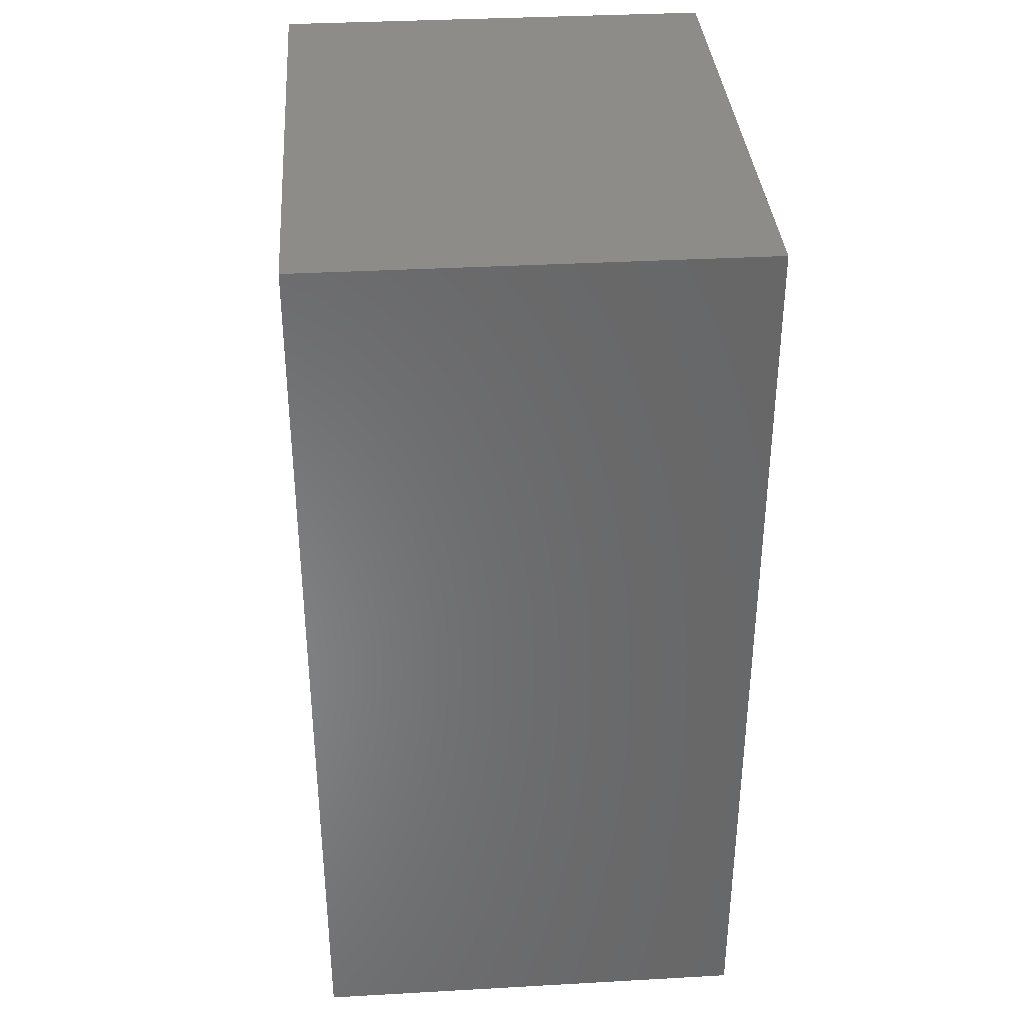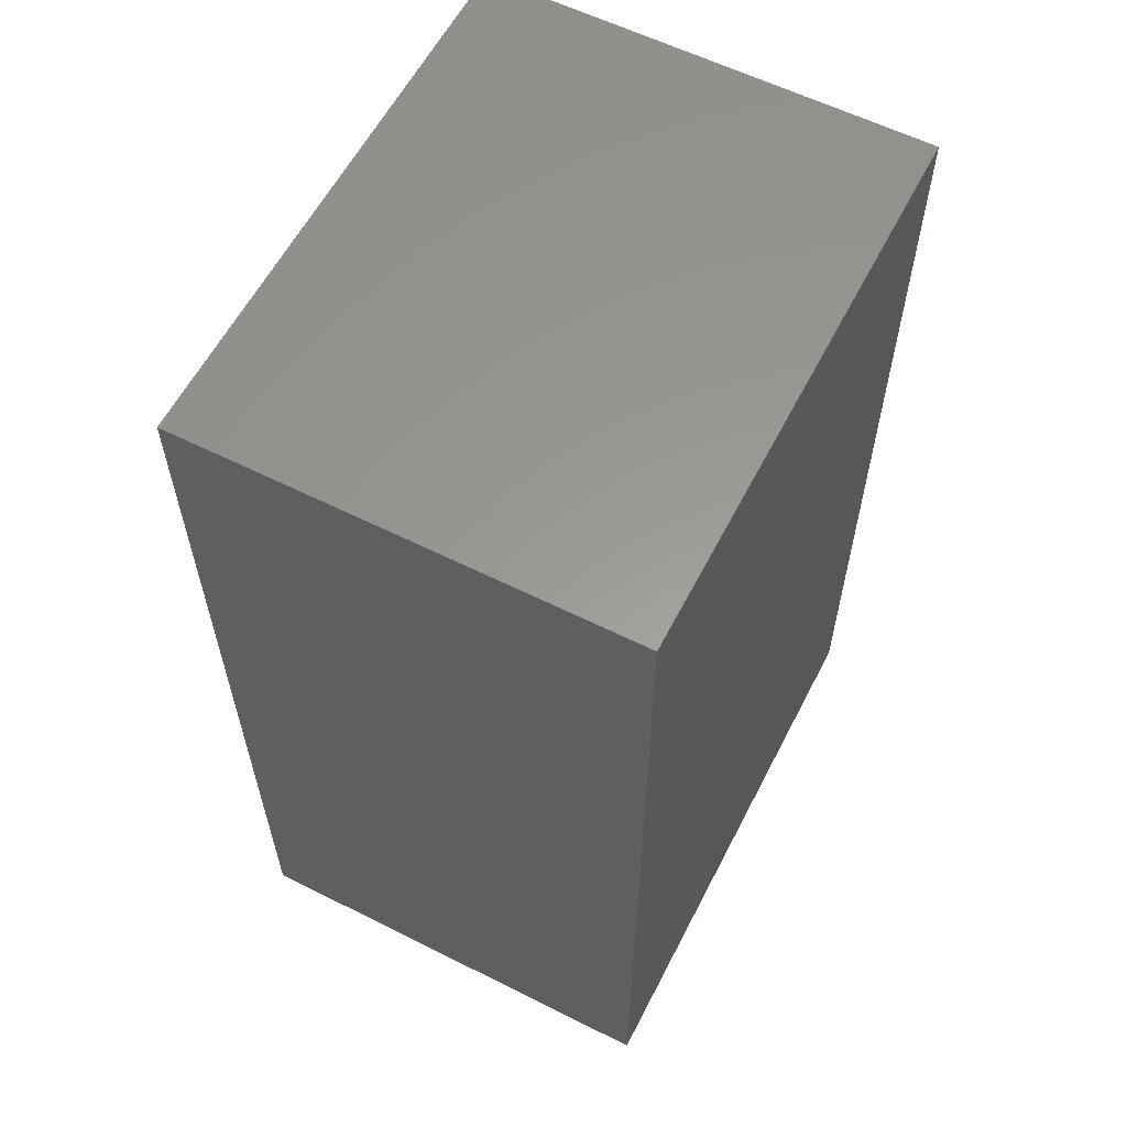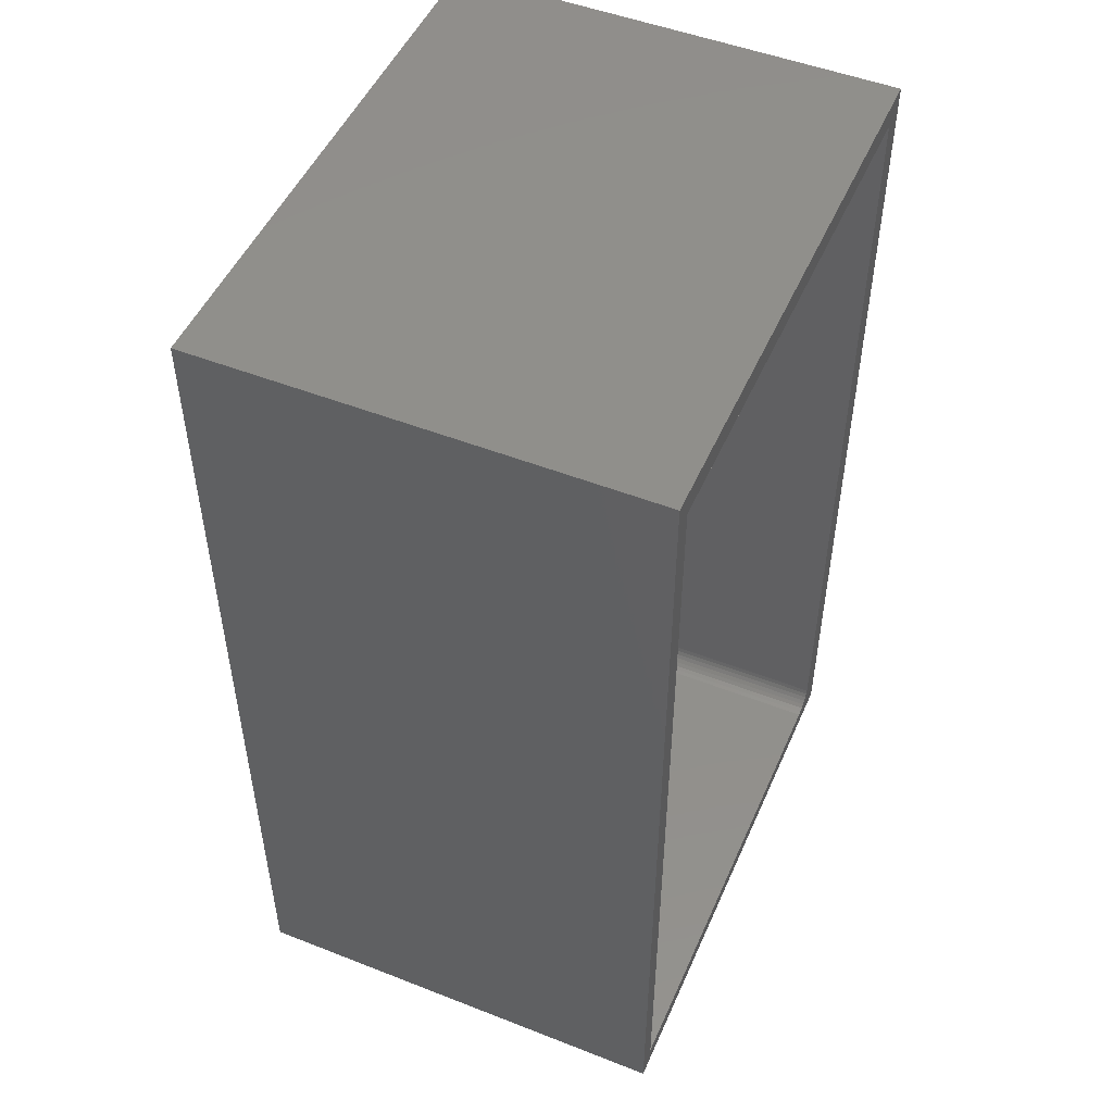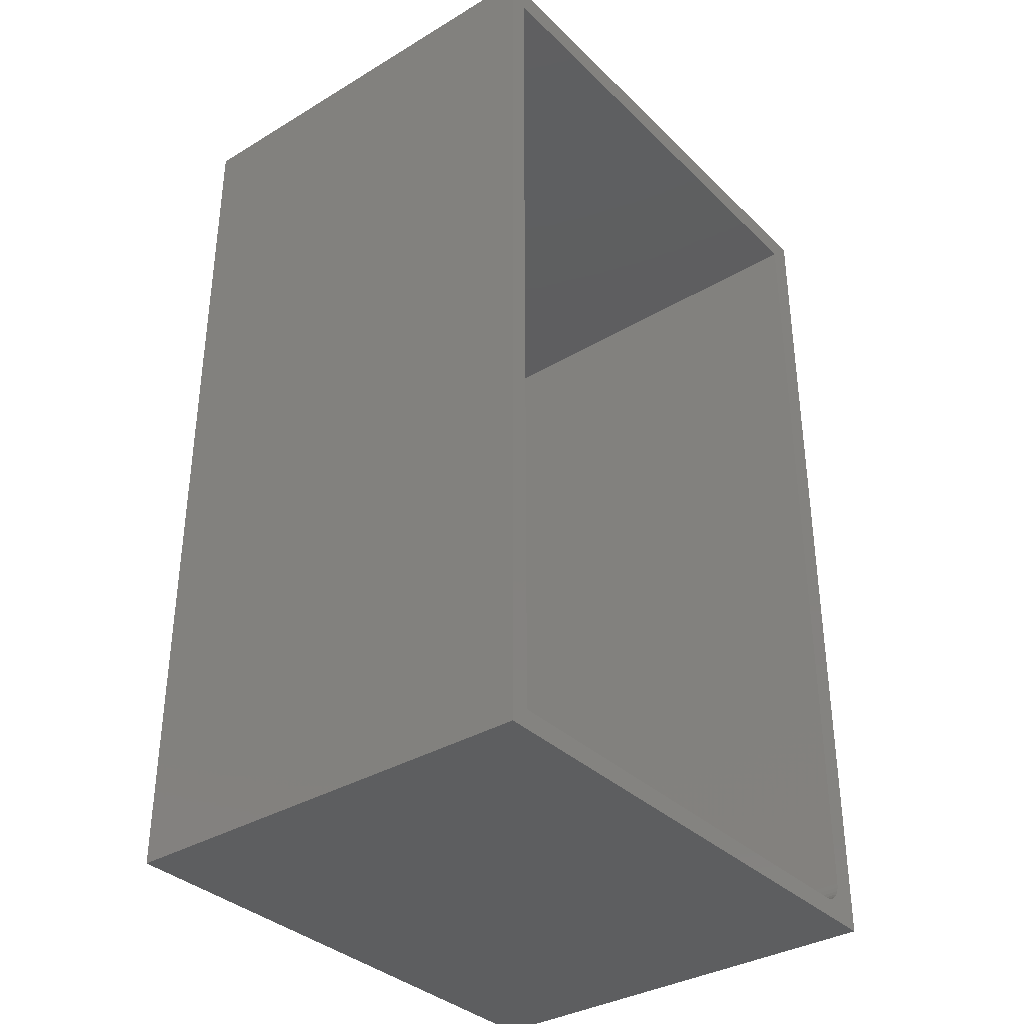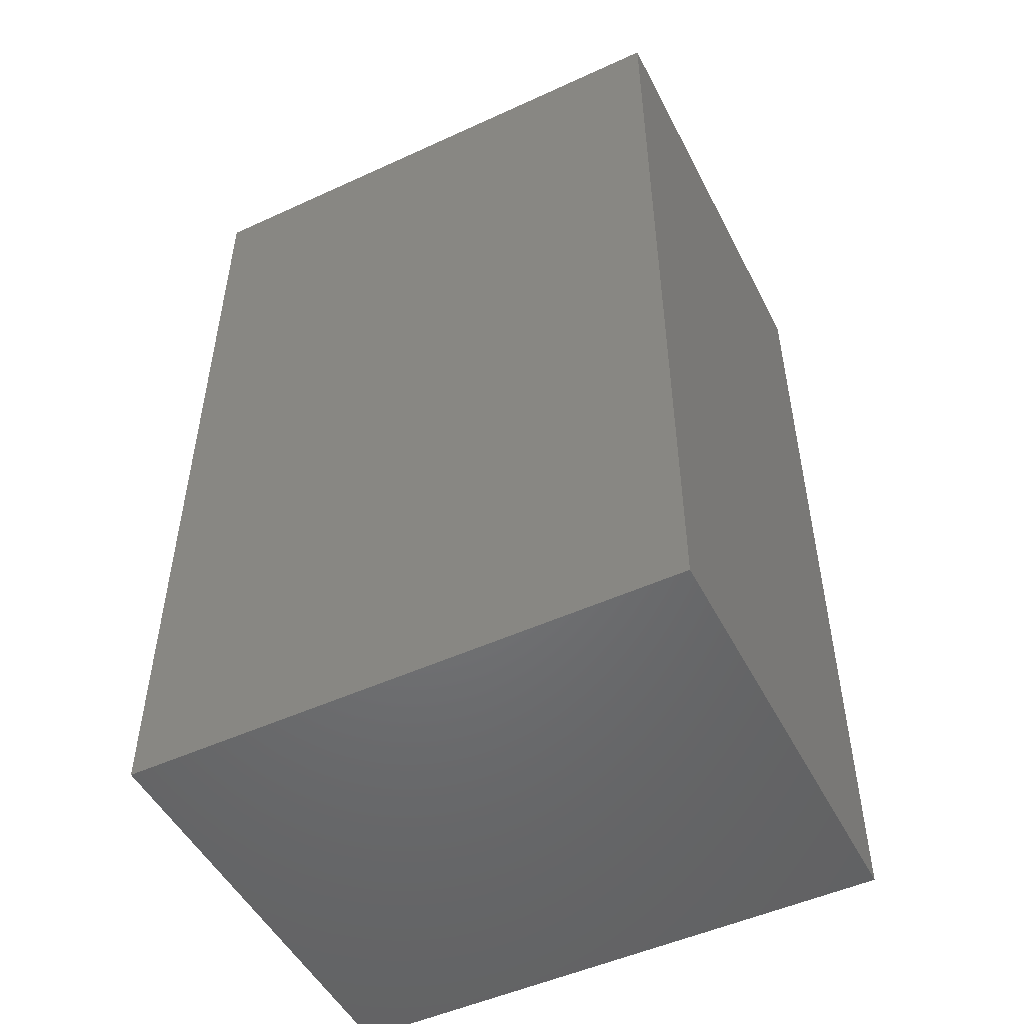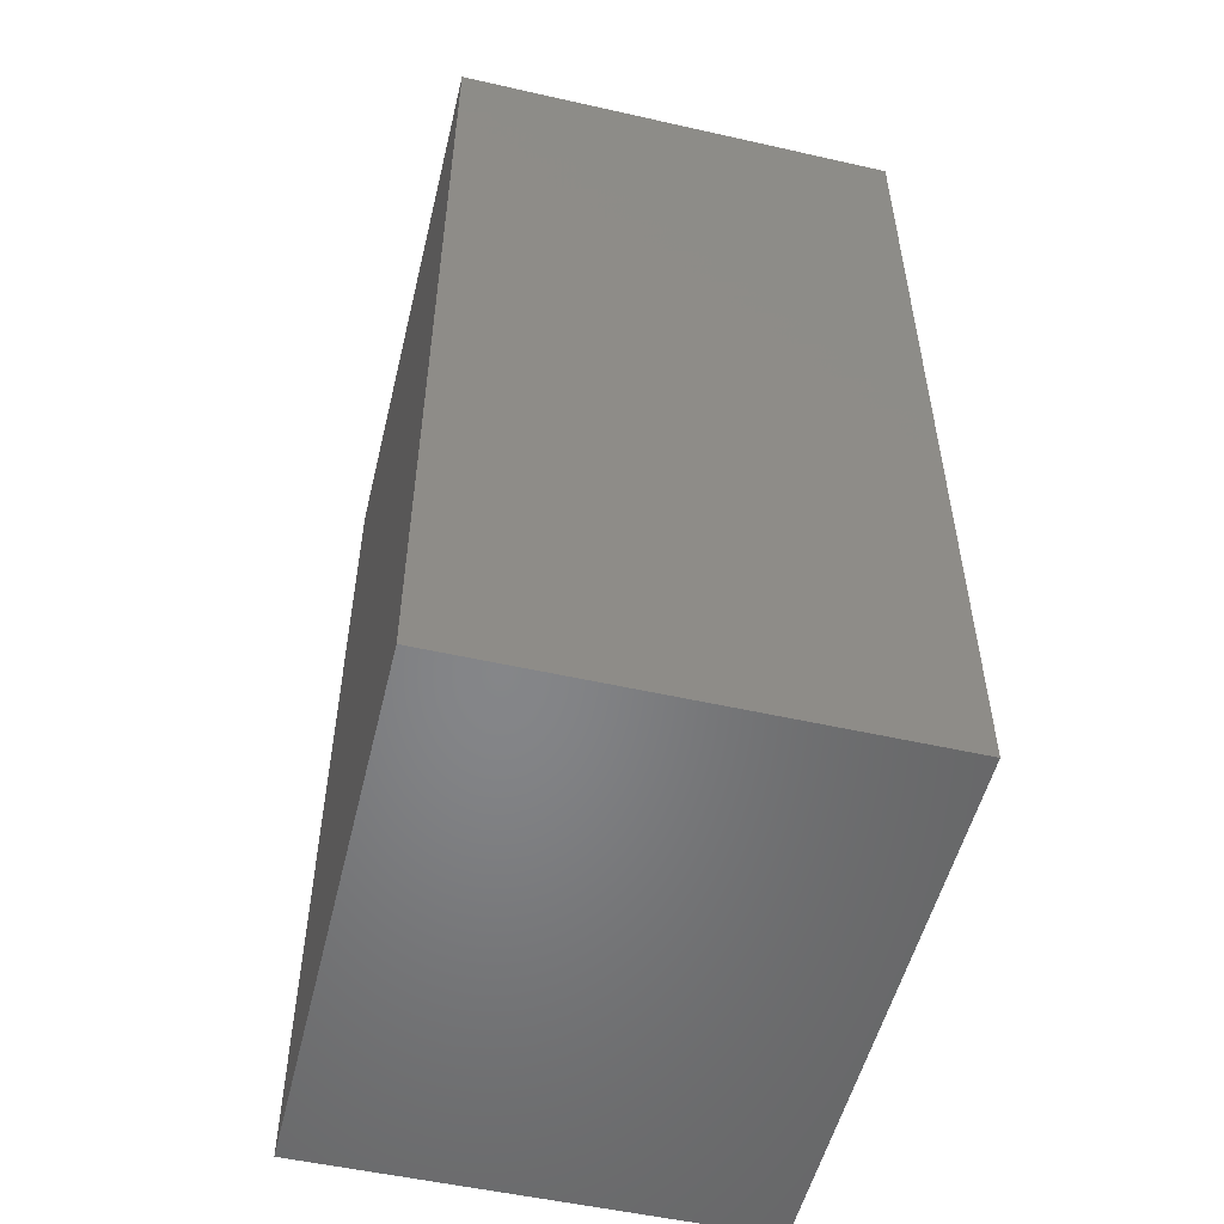
<metadata>
{"format":"stl","ext":"stl","renderer":"f3d","projection":"perspective","resolution":1024,"background":"white","views":[{"elev":35.7,"azim":85.8,"up":"+Y"},{"elev":59.6,"azim":117.2,"up":"+Y"},{"elev":50.0,"azim":-66.7,"up":"+Y"},{"elev":-35.1,"azim":-51.5,"up":"+Y"},{"elev":-50.2,"azim":-153.3,"up":"+Y"},{"elev":-52.9,"azim":-103.6,"up":"+Y"}]}
</metadata>
<code>
# stl→obj: 40 verts, 72 faces
v -0.4453 -0.75 0
v -0.4453 0.75 0
v 0.4547 -0.75 0
v 0.4547 0.75 0
v -0.4141 0.7188 0
v -0.379 -0.7105 0.0008611
v 0.4132 0.7391 0.02031
v 0.4482 -0.6902 0.02117
v -0.3794 -0.7105 0.01648
v -0.4144 0.7188 0.01562
v 0.4478 -0.6902 0.03679
v 0.4128 0.7391 0.03593
v 0.3746 -0.7188 0.03906
v 0.3895 -0.7158 0.03906
v -0.4141 -0.7188 0.03906
v 0.3822 -0.718 0.03906
v 0.4022 -0.7073 0.03906
v 0.4071 -0.7014 0.03906
v 0.4107 -0.6946 0.03906
v -0.4141 0.7109 0.03906
v 0.4129 -0.6873 0.03906
v 0.4137 -0.6797 0.03906
v 0.4137 0.7109 0.03906
v 0.3963 -0.7122 0.03906
v 0.4137 -0.6797 0.7188
v 0.4137 0.7109 0.7188
v -0.4141 -0.7188 0.7188
v 0.3746 -0.7188 0.7188
v 0.4547 -0.75 0.7188
v 0.4547 0.75 0.7188
v 0.4129 -0.6873 0.7188
v 0.4107 -0.6946 0.7188
v 0.4071 -0.7014 0.7188
v 0.4022 -0.7073 0.7188
v 0.3963 -0.7122 0.7188
v 0.3895 -0.7158 0.7188
v 0.3822 -0.718 0.7188
v -0.4453 -0.75 0.7188
v -0.4141 0.7109 0.7188
v -0.4453 0.75 0.7188
f 1 2 3
f 3 2 4
f 5 6 7
f 7 6 8
f 9 6 10
f 10 6 5
f 11 8 9
f 9 8 6
f 10 5 12
f 12 5 7
f 10 12 9
f 9 12 11
f 12 7 11
f 11 7 8
f 13 14 15
f 13 16 14
f 17 18 19
f 20 15 21
f 20 21 22
f 20 22 23
f 21 15 14
f 21 14 24
f 21 24 17
f 21 17 19
f 22 25 23
f 23 25 26
f 15 27 13
f 13 27 28
f 29 30 26
f 29 26 25
f 29 25 31
f 29 31 32
f 29 32 33
f 29 33 34
f 29 34 35
f 29 35 36
f 29 36 37
f 29 37 28
f 29 28 27
f 29 27 38
f 26 30 39
f 39 30 40
f 39 40 27
f 27 40 38
f 34 24 35
f 35 24 14
f 35 14 36
f 36 14 16
f 36 16 37
f 37 16 13
f 37 13 28
f 24 34 17
f 17 34 33
f 17 33 18
f 18 33 32
f 18 32 19
f 19 32 31
f 19 31 21
f 21 31 25
f 21 25 22
f 20 39 15
f 15 39 27
f 23 26 20
f 20 26 39
f 40 2 38
f 38 2 1
f 30 4 40
f 40 4 2
f 29 3 30
f 30 3 4
f 38 1 29
f 29 1 3

</code>
